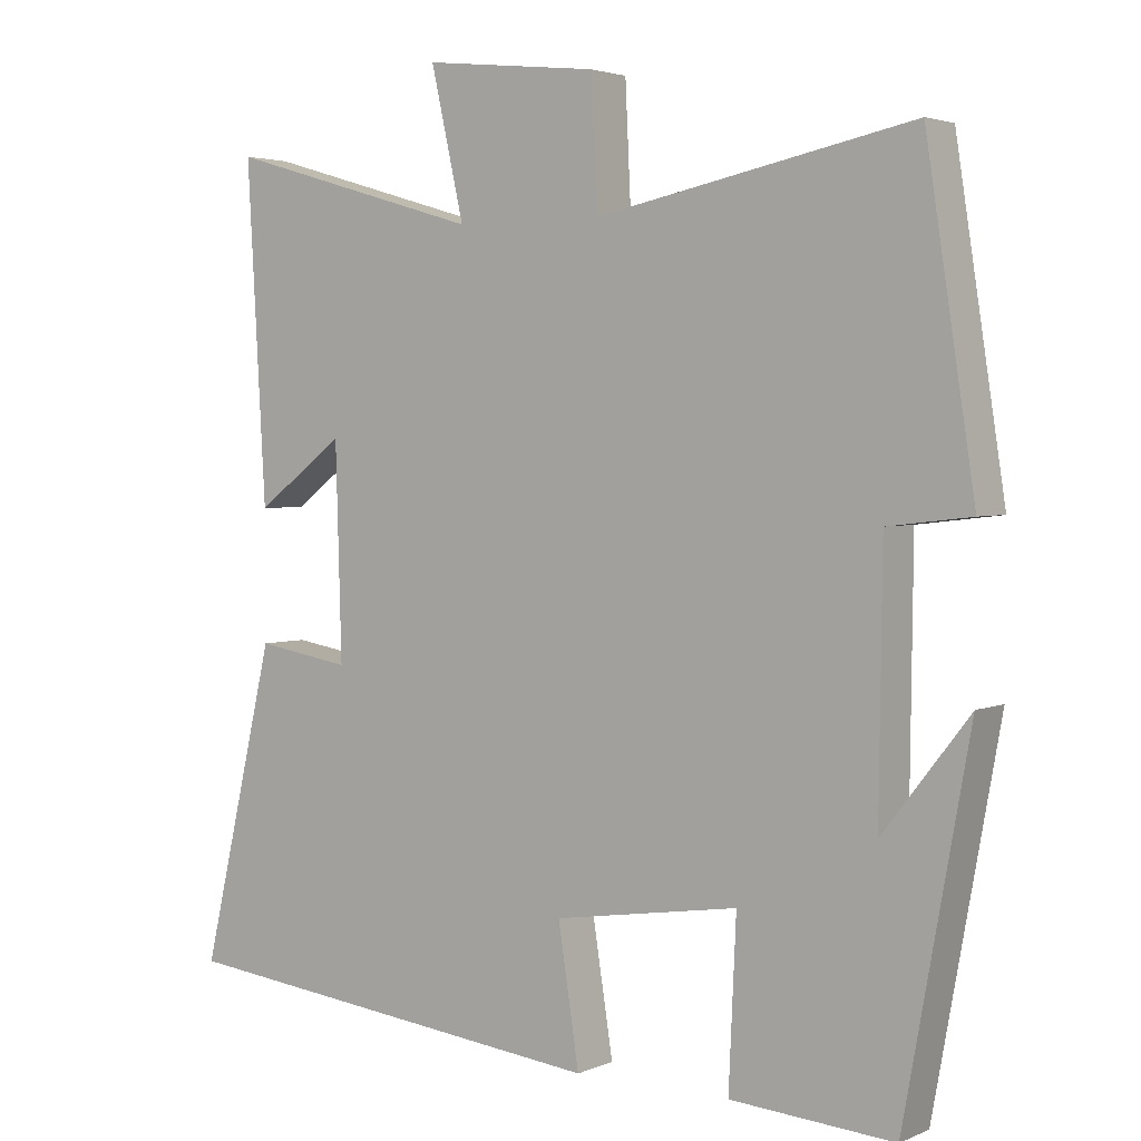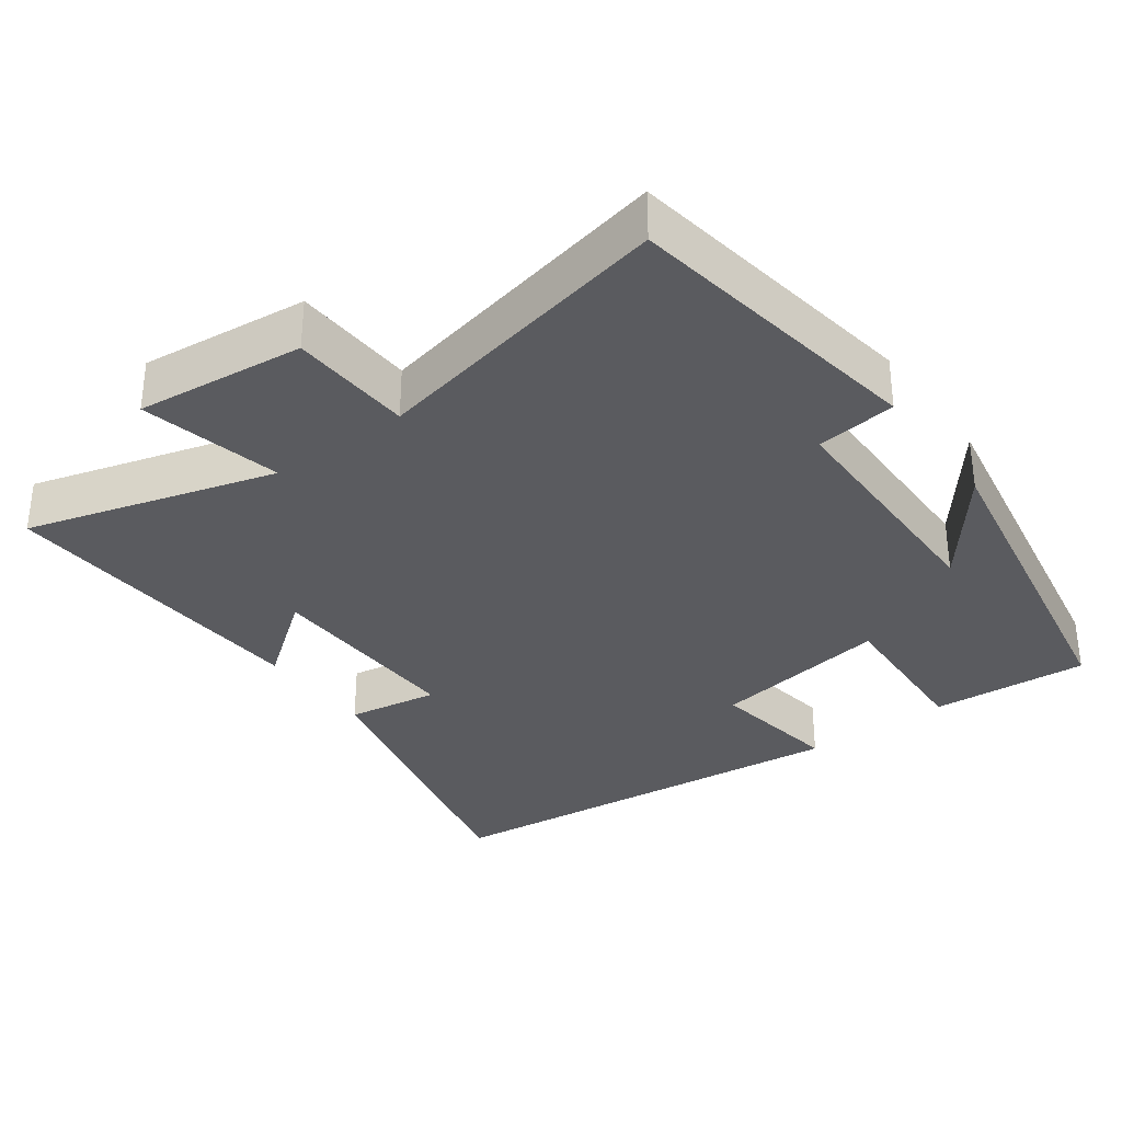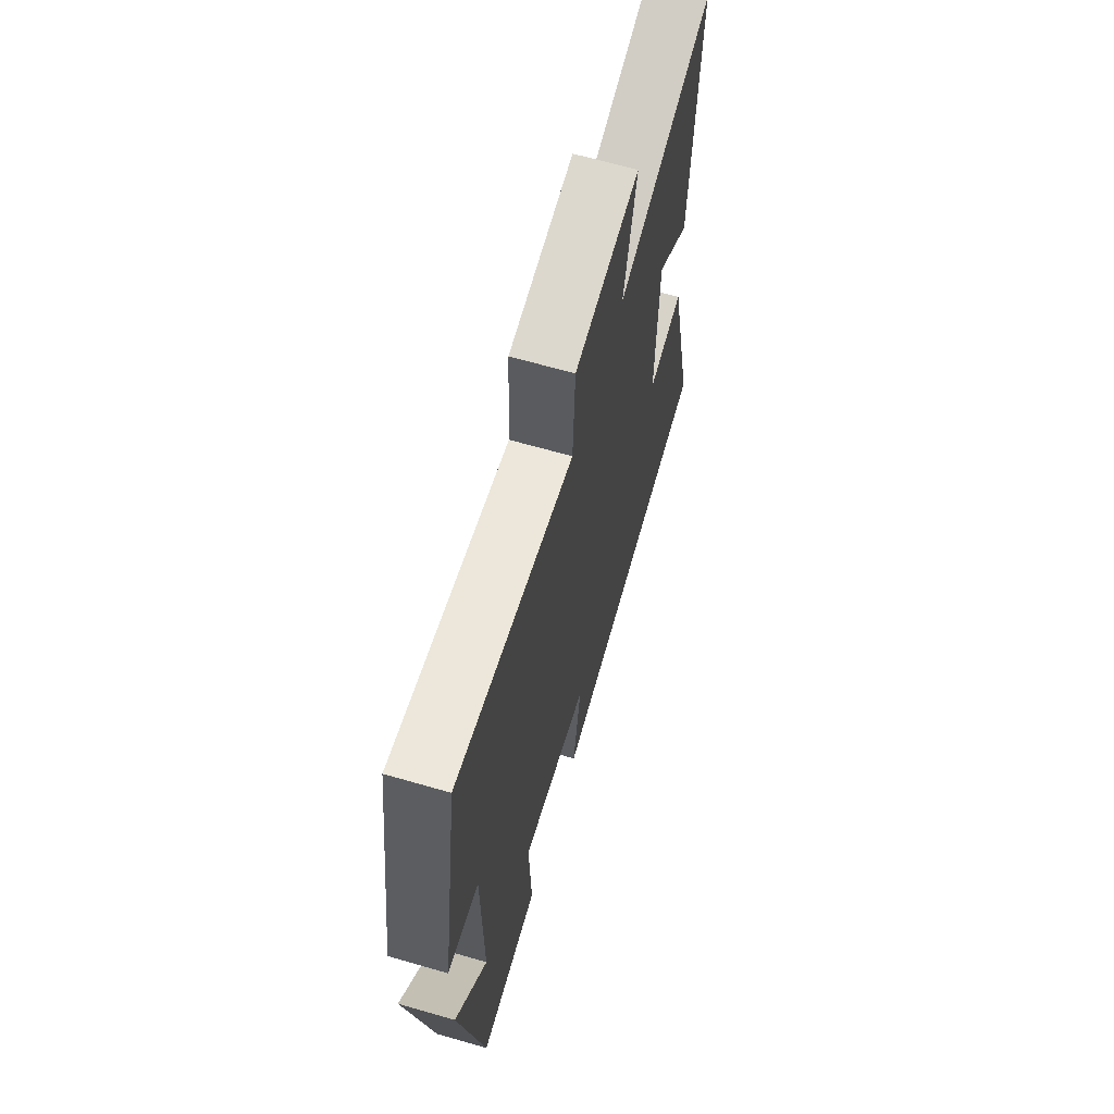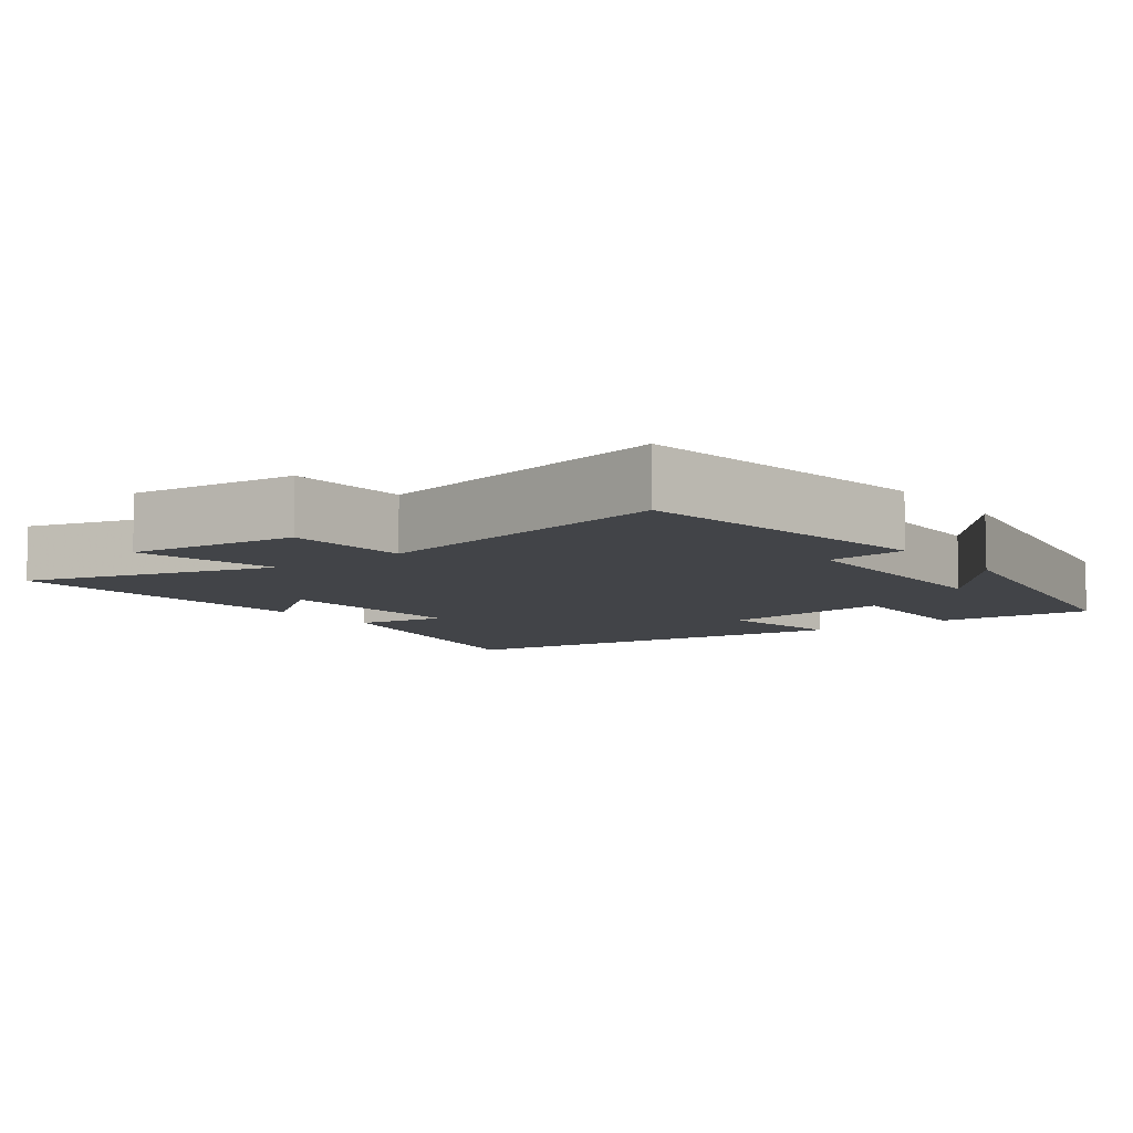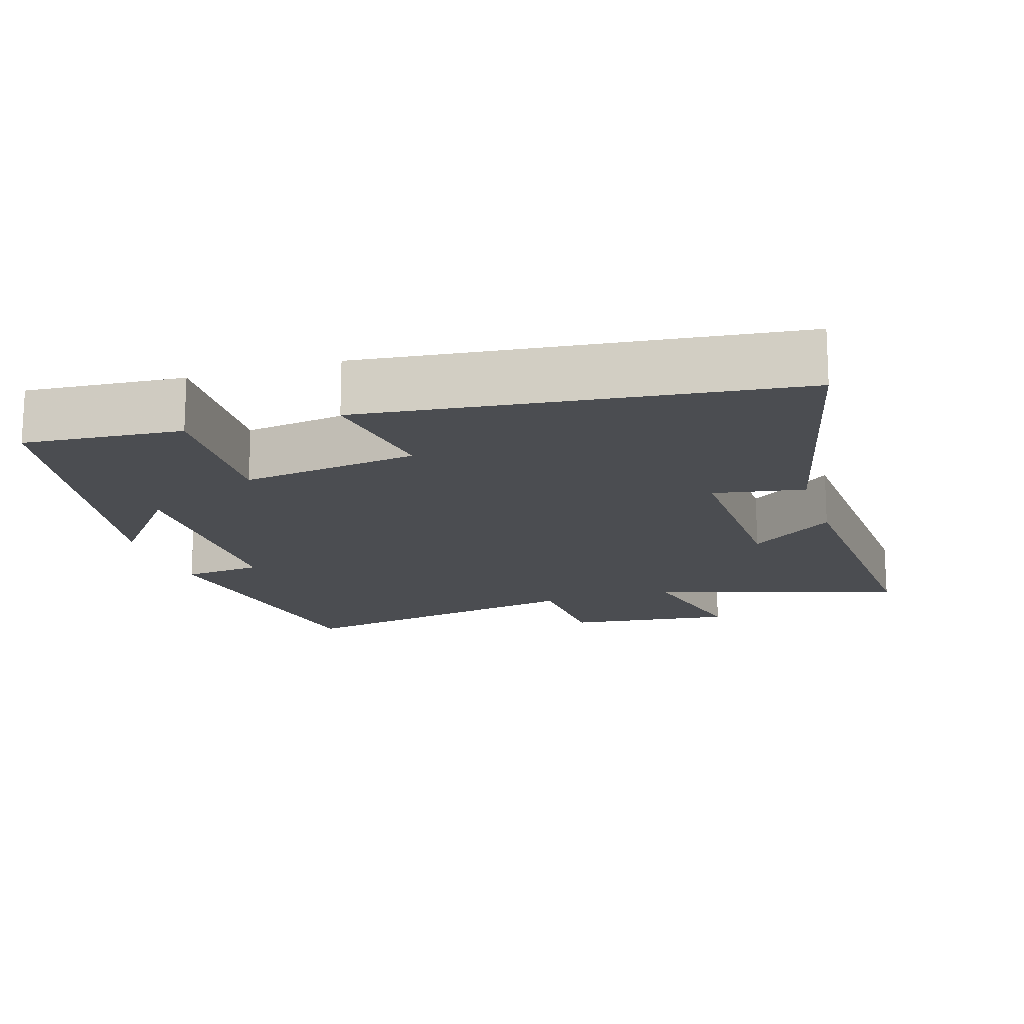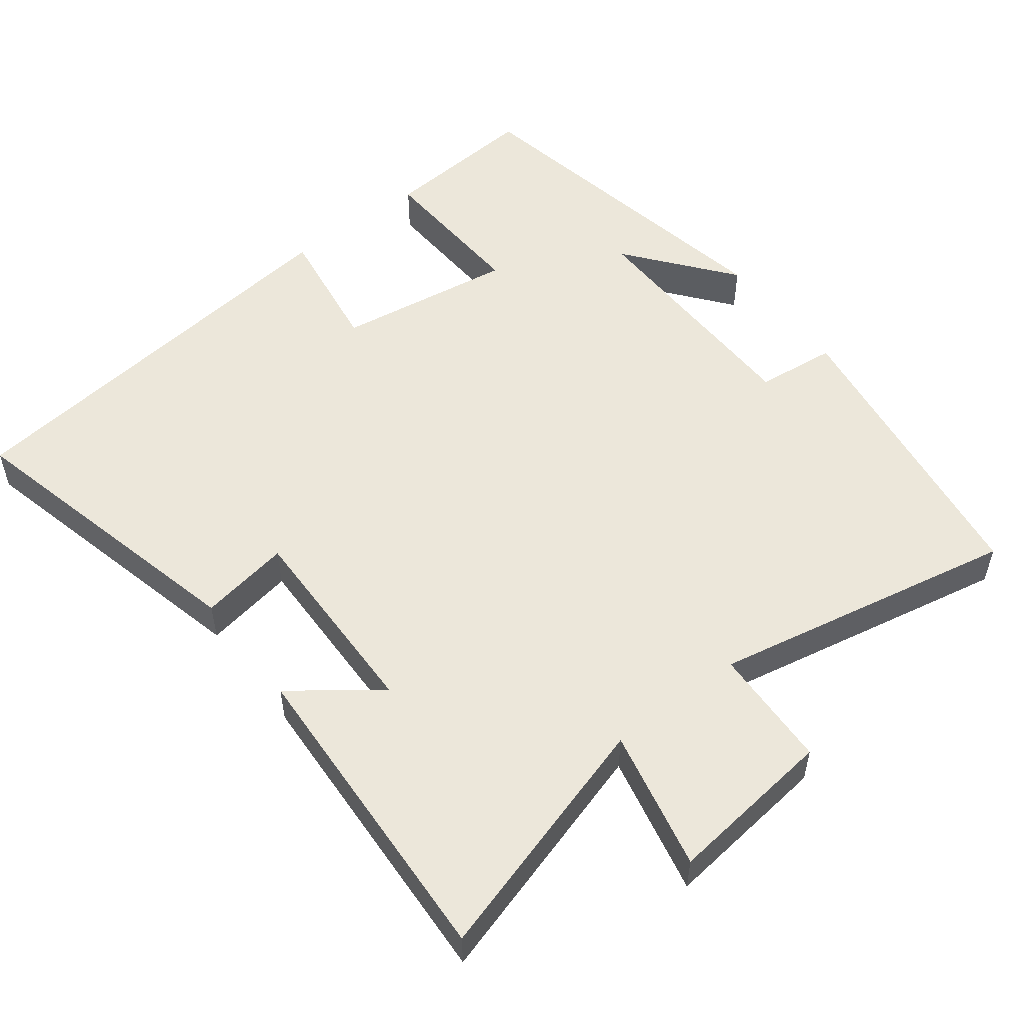
<metadata>
{"format":"obj","ext":"obj","renderer":"f3d","projection":"perspective","resolution":1024,"background":"white","views":[{"elev":3.1,"azim":35.5,"up":"+Z"},{"elev":-33.5,"azim":36.4,"up":"+Y"},{"elev":65.6,"azim":106.2,"up":"+Z"},{"elev":-7.8,"azim":36.9,"up":"+Y"},{"elev":-15.9,"azim":-162.8,"up":"+Y"},{"elev":53.5,"azim":-37.8,"up":"+Y"}]}
</metadata>
<code>
v 0.413 0.07 -0.516
v 0.195 0.07 -0.5
v 0.205 0.07 -0.281
v -0.041 0.07 -0.319
v -0.013 0.07 -0.5
v -0.598 0.07 -0.435
v -0.5 0.07 -0.016
v -0.374 0.07 -0.037
v -0.382 0.07 0.245
v -0.5 0.07 0.156
v -0.525 0.07 0.6
v -0.183 0.07 0.5
v -0.227 0.07 0.695
v 0.005 0.07 0.669
v 0.013 0.07 0.5
v 0.435 0.07 0.586
v 0.5 0.07 0.165
v 0.389 0.07 0.152
v 0.385 0.07 -0.186
v 0.5 0.07 -0.039
v 0.413 0 -0.516
v 0.195 0 -0.5
v 0.205 0 -0.281
v -0.041 0 -0.319
v -0.013 0 -0.5
v -0.598 0 -0.435
v -0.5 0 -0.016
v -0.374 0 -0.037
v -0.382 0 0.245
v -0.5 0 0.156
v -0.525 0 0.6
v -0.183 0 0.5
v -0.227 0 0.695
v 0.005 0 0.669
v 0.013 0 0.5
v 0.435 0 0.586
v 0.5 0 0.165
v 0.389 0 0.152
v 0.385 0 -0.186
v 0.5 0 -0.039
f 19 20 1 2
f 18 19 2 3
f 15 16 17 18
f 15 18 3 4
f 12 13 14 15
f 12 15 4
f 9 10 11 12
f 8 9 12 4
f 6 7 8
f 4 5 6 8
f 22 21 40 39
f 23 22 39 38
f 38 37 36 35
f 24 23 38 35
f 35 34 33 32
f 24 35 32
f 32 31 30 29
f 24 32 29 28
f 28 27 26
f 28 26 25 24
f 1 21 22 2
f 2 22 23 3
f 3 23 24 4
f 4 24 25 5
f 5 25 26 6
f 6 26 27 7
f 7 27 28 8
f 8 28 29 9
f 9 29 30 10
f 10 30 31 11
f 11 31 32 12
f 12 32 33 13
f 13 33 34 14
f 14 34 35 15
f 15 35 36 16
f 16 36 37 17
f 17 37 38 18
f 18 38 39 19
f 19 39 40 20
f 20 40 21 1

</code>
